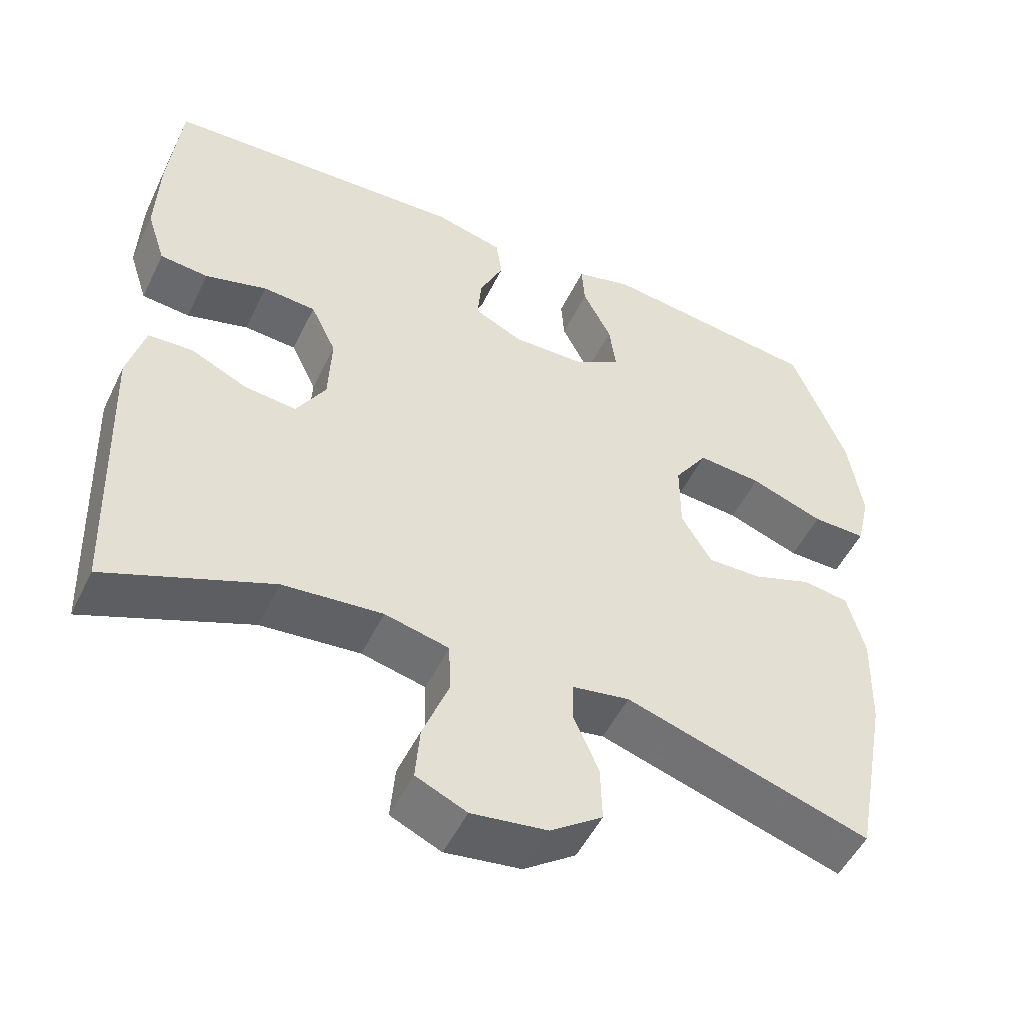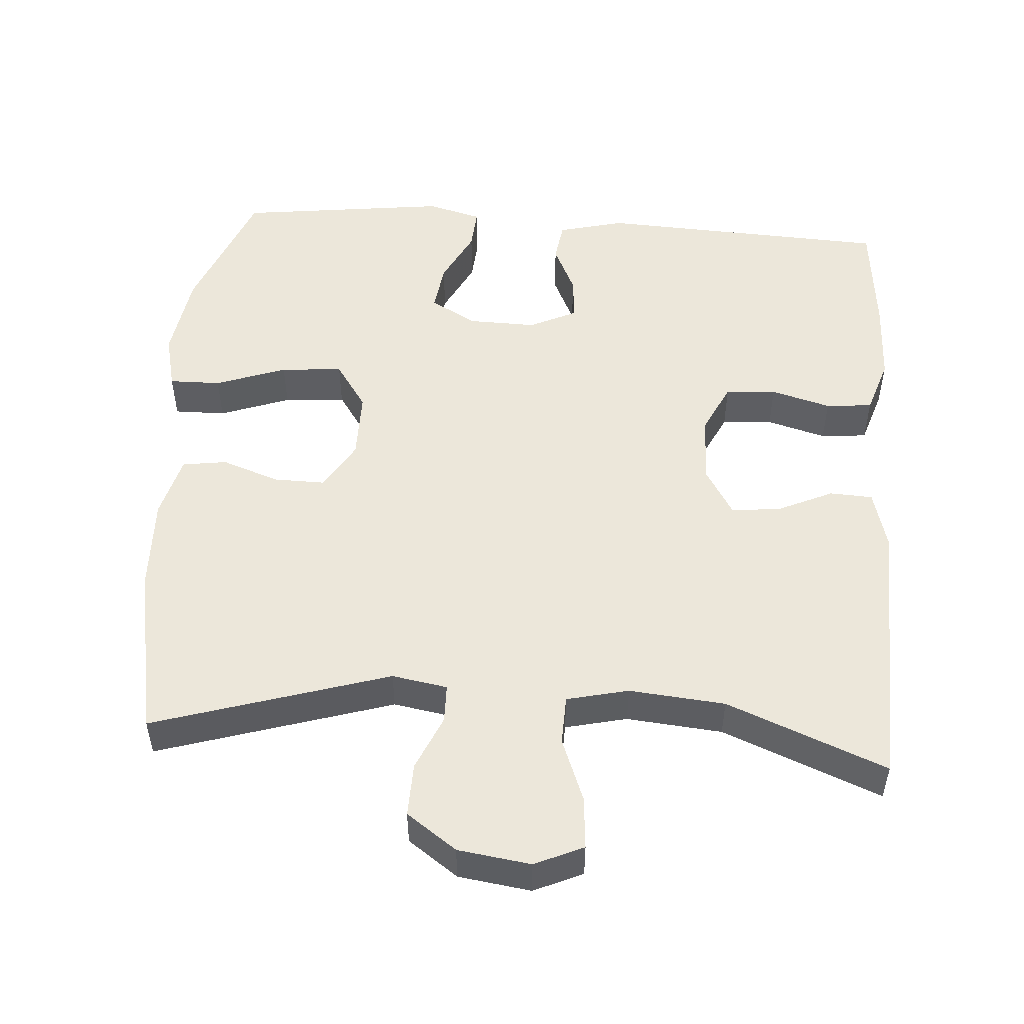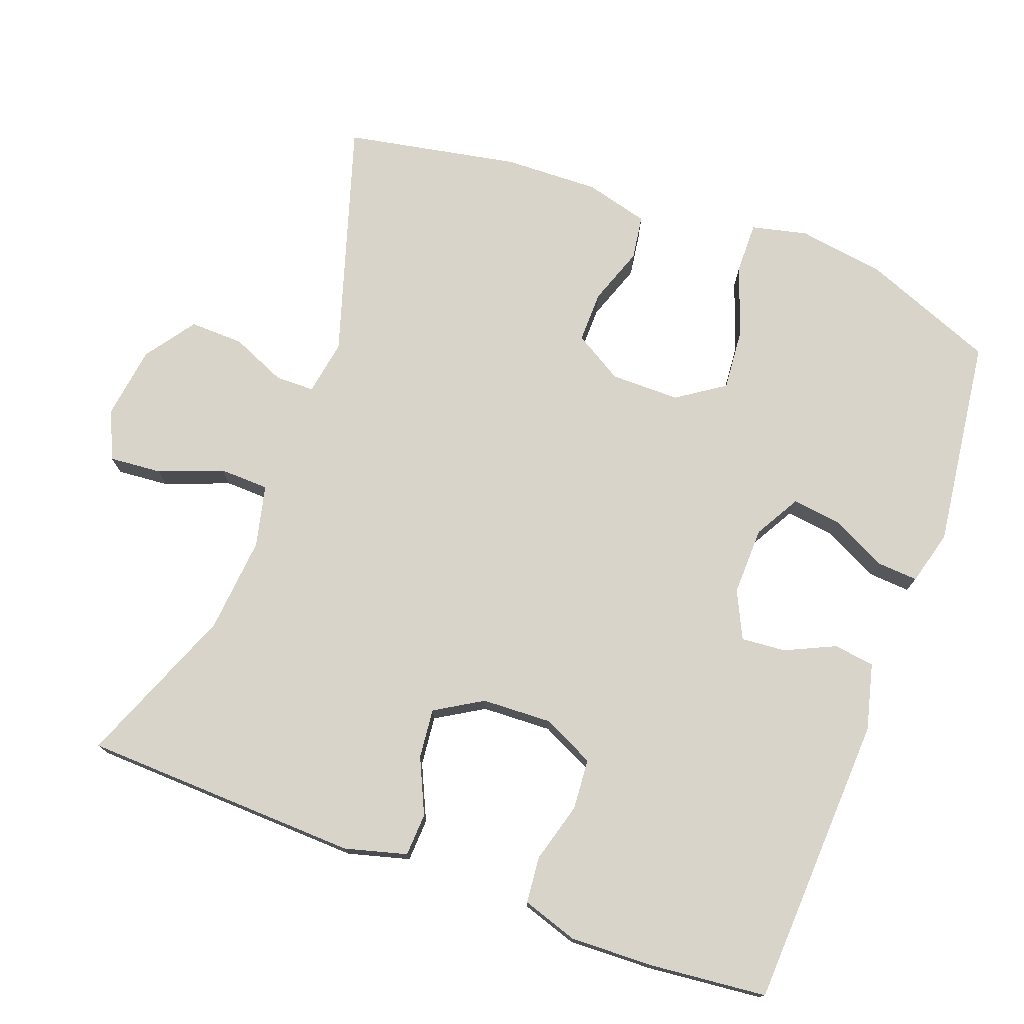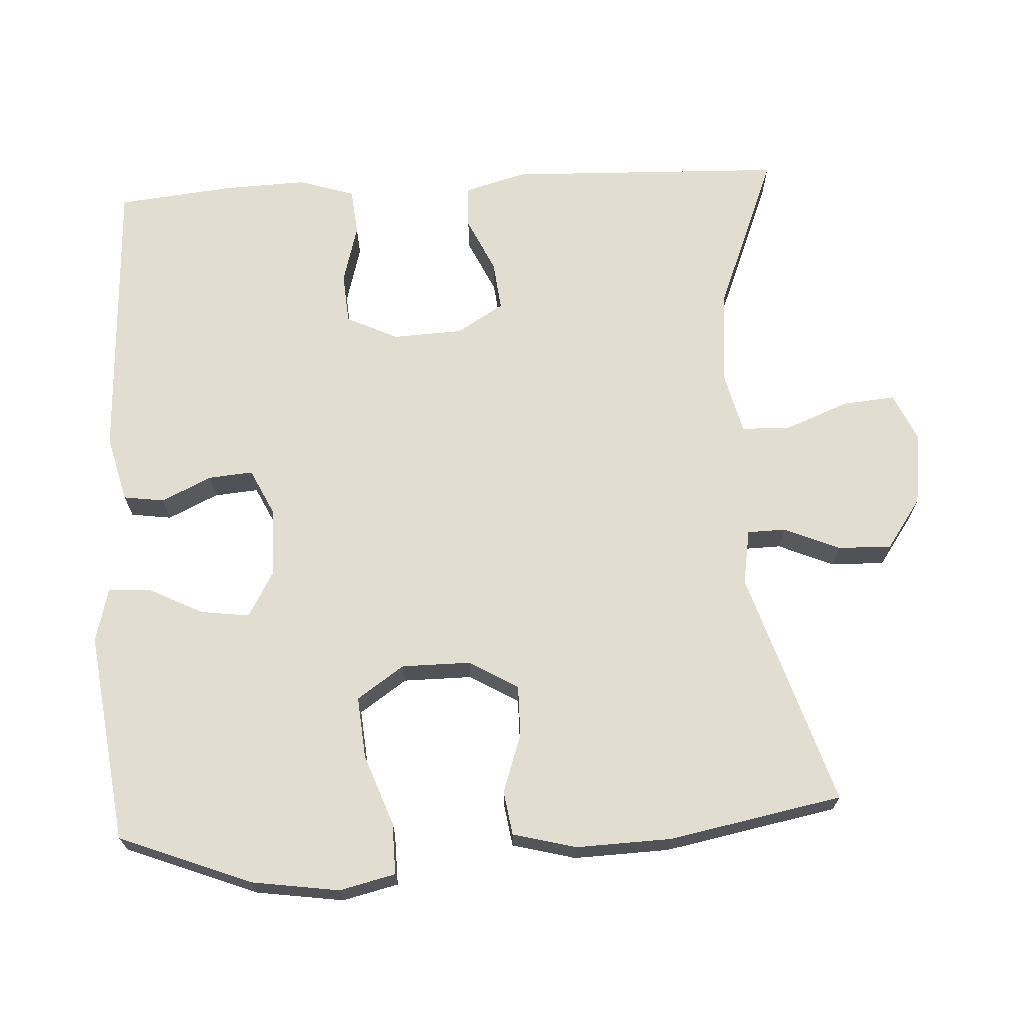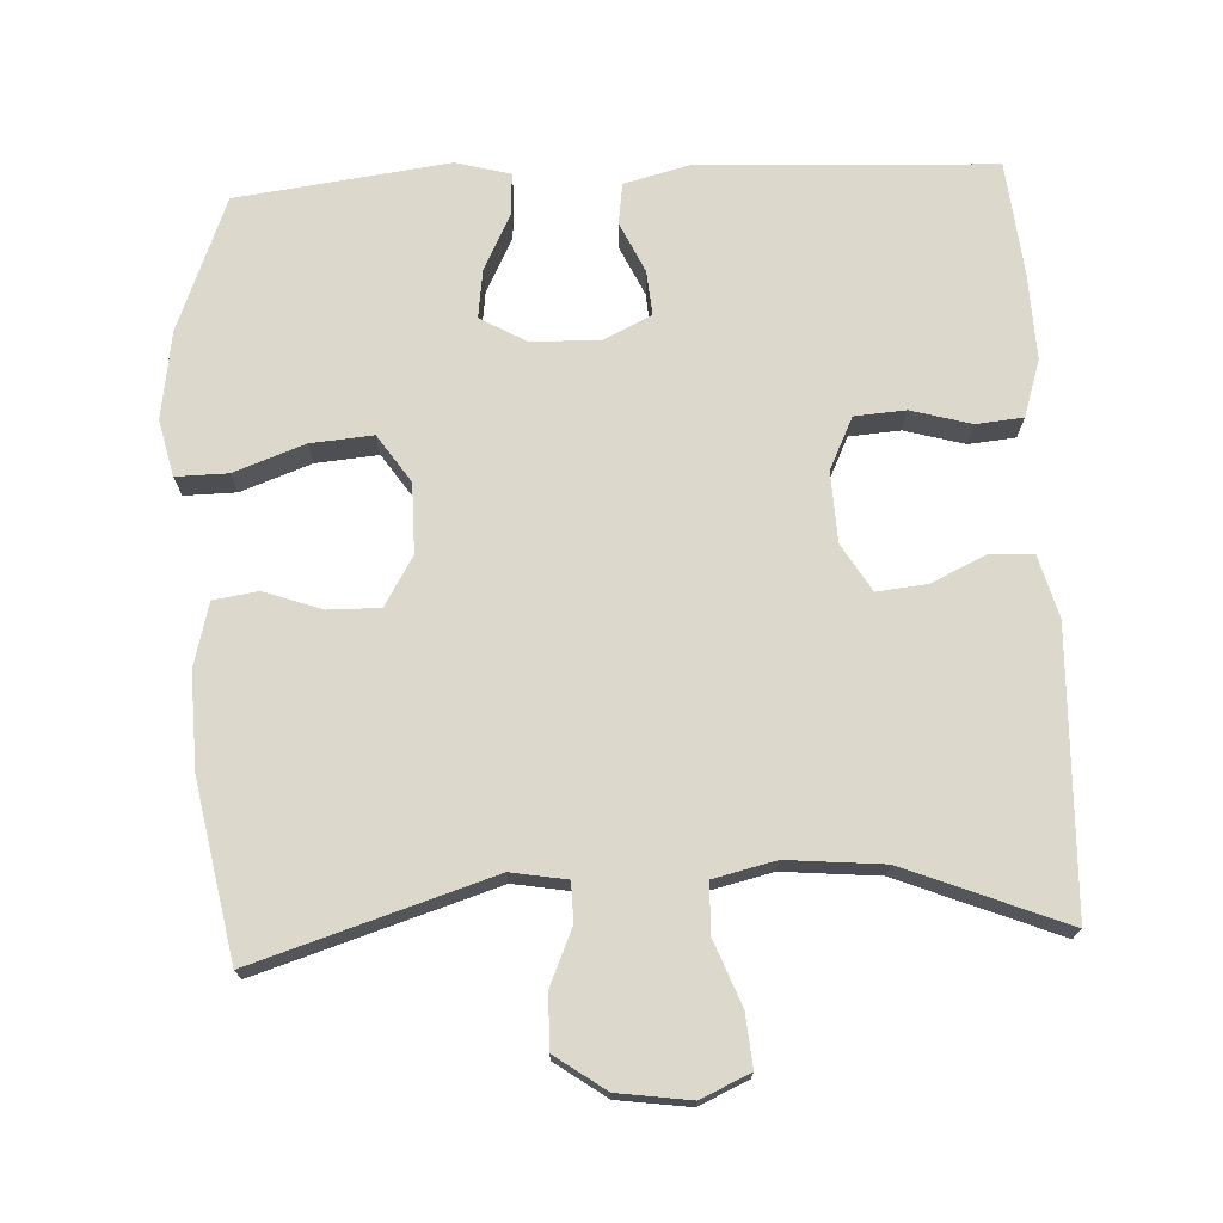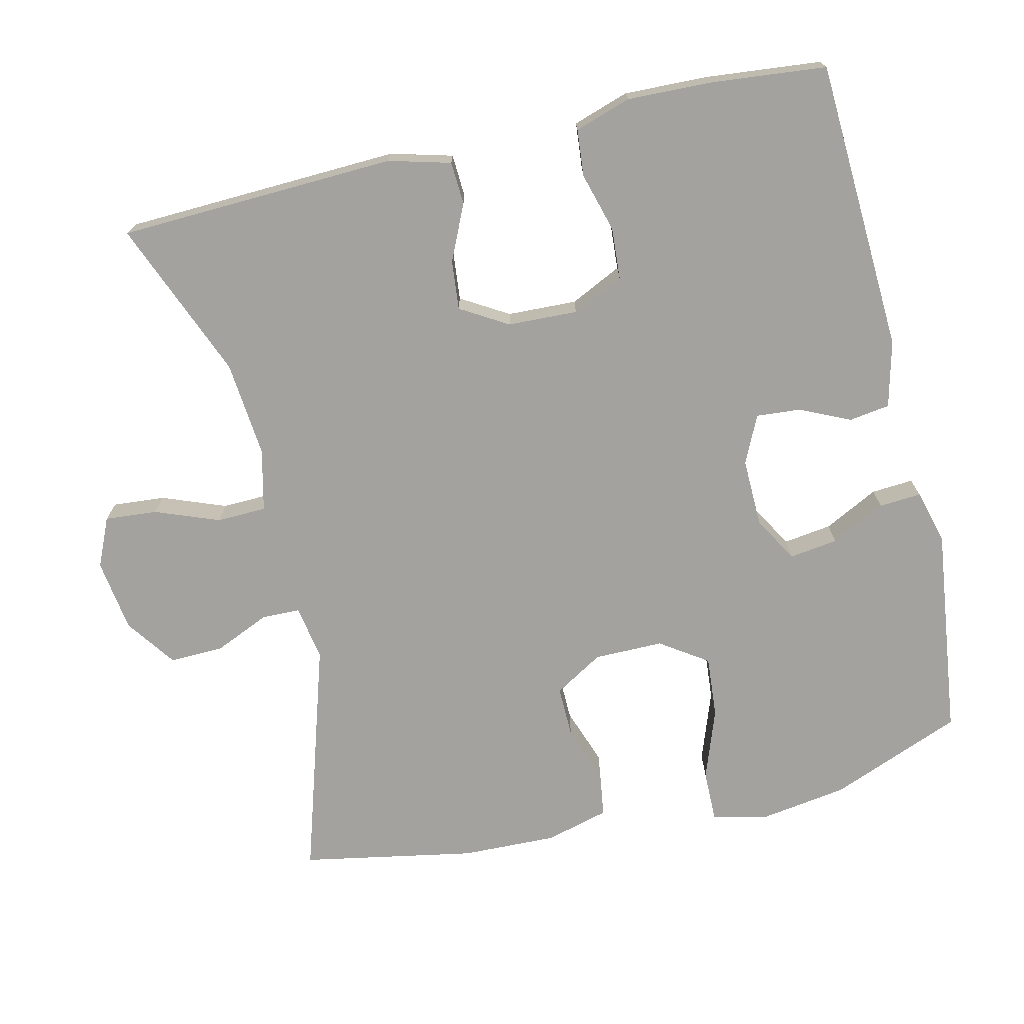
<metadata>
{"format":"obj","ext":"obj","renderer":"f3d","projection":"perspective","resolution":1024,"background":"white","views":[{"elev":-51.1,"azim":-25.4,"up":"+Z"},{"elev":51.2,"azim":-175.9,"up":"+Y"},{"elev":75.2,"azim":-69.7,"up":"+Y"},{"elev":68.7,"azim":86.7,"up":"+Y"},{"elev":72.7,"azim":177.2,"up":"+Y"},{"elev":-72.5,"azim":-76.7,"up":"+Y"}]}
</metadata>
<code>
v -0.5 0.07 -0.5
v -0.514 0.07 -0.118
v -0.491 0.07 -0.033
v -0.432 0.07 -0.03
v -0.356 0.07 -0.065
v -0.288 0.07 -0.072
v -0.249 0.07 -0.007
v -0.245 0.07 0.089
v -0.279 0.07 0.16
v -0.349 0.07 0.165
v -0.431 0.07 0.142
v -0.495 0.07 0.148
v -0.52 0.07 0.225
v -0.516 0.07 0.341
v -0.5 0.07 0.5
v -0.098 0.07 0.519
v -0.007 0.07 0.496
v 0.001 0.07 0.44
v -0.031 0.07 0.371
v -0.036 0.07 0.31
v 0.029 0.07 0.279
v 0.123 0.07 0.281
v 0.186 0.07 0.317
v 0.177 0.07 0.384
v 0.139 0.07 0.459
v 0.135 0.07 0.517
v 0.21 0.07 0.537
v 0.5 0.07 0.5
v 0.572 0.07 0.318
v 0.59 0.07 0.198
v 0.572 0.07 0.121
v 0.501 0.07 0.122
v 0.404 0.07 0.157
v 0.319 0.07 0.164
v 0.275 0.07 0.099
v 0.275 0.07 0.004
v 0.315 0.07 -0.063
v 0.386 0.07 -0.062
v 0.465 0.07 -0.034
v 0.526 0.07 -0.043
v 0.549 0.07 -0.13
v 0.545 0.07 -0.261
v 0.5 0.07 -0.5
v 0.176 0.07 -0.399
v 0.1 0.07 -0.412
v 0.099 0.07 -0.465
v 0.132 0.07 -0.541
v 0.134 0.07 -0.615
v 0.065 0.07 -0.664
v -0.035 0.07 -0.678
v -0.102 0.07 -0.648
v -0.096 0.07 -0.576
v -0.062 0.07 -0.488
v -0.064 0.07 -0.42
v -0.149 0.07 -0.4
v -0.281 0.07 -0.412
v -0.5 0 -0.5
v -0.514 0 -0.118
v -0.491 0 -0.033
v -0.432 0 -0.03
v -0.356 0 -0.065
v -0.288 0 -0.072
v -0.249 0 -0.007
v -0.245 0 0.089
v -0.279 0 0.16
v -0.349 0 0.165
v -0.431 0 0.142
v -0.495 0 0.148
v -0.52 0 0.225
v -0.516 0 0.341
v -0.5 0 0.5
v -0.098 0 0.519
v -0.007 0 0.496
v 0.001 0 0.44
v -0.031 0 0.371
v -0.036 0 0.31
v 0.029 0 0.279
v 0.123 0 0.281
v 0.186 0 0.317
v 0.177 0 0.384
v 0.139 0 0.459
v 0.135 0 0.517
v 0.21 0 0.537
v 0.5 0 0.5
v 0.572 0 0.318
v 0.59 0 0.198
v 0.572 0 0.121
v 0.501 0 0.122
v 0.404 0 0.157
v 0.319 0 0.164
v 0.275 0 0.099
v 0.275 0 0.004
v 0.315 0 -0.063
v 0.386 0 -0.062
v 0.465 0 -0.034
v 0.526 0 -0.043
v 0.549 0 -0.13
v 0.545 0 -0.261
v 0.5 0 -0.5
v 0.176 0 -0.399
v 0.1 0 -0.412
v 0.099 0 -0.465
v 0.132 0 -0.541
v 0.134 0 -0.615
v 0.065 0 -0.664
v -0.035 0 -0.678
v -0.102 0 -0.648
v -0.096 0 -0.576
v -0.062 0 -0.488
v -0.064 0 -0.42
v -0.149 0 -0.4
v -0.281 0 -0.412
f 50 51 52 53
f 50 53 54
f 49 50 54
f 46 47 48 49
f 45 46 49 54
f 44 45 54 55
f 42 43 44
f 41 42 44 55
f 38 39 40 41
f 37 38 41 55
f 30 31 32 33
f 30 33 34
f 29 30 34
f 28 29 34
f 27 28 34 35
f 24 25 26 27
f 23 24 27 35
f 16 17 18 19
f 16 19 20
f 15 16 20
f 14 15 20 21
f 10 11 12 13
f 9 10 13 14
f 2 3 4 5
f 56 1 2 5
f 56 5 6
f 36 37 55 56
f 36 56 6 7
f 22 23 35 36
f 21 22 36 7
f 9 14 21
f 8 9 21
f 7 8 21
f 109 108 107 106
f 110 109 106
f 110 106 105
f 105 104 103 102
f 110 105 102 101
f 111 110 101 100
f 100 99 98
f 111 100 98 97
f 97 96 95 94
f 111 97 94 93
f 89 88 87 86
f 90 89 86
f 90 86 85
f 90 85 84
f 91 90 84 83
f 83 82 81 80
f 91 83 80 79
f 75 74 73 72
f 76 75 72
f 76 72 71
f 77 76 71 70
f 69 68 67 66
f 70 69 66 65
f 61 60 59 58
f 61 58 57 112
f 62 61 112
f 112 111 93 92
f 63 62 112 92
f 92 91 79 78
f 63 92 78 77
f 77 70 65
f 77 65 64
f 77 64 63
f 1 57 58 2
f 2 58 59 3
f 3 59 60 4
f 4 60 61 5
f 5 61 62 6
f 6 62 63 7
f 7 63 64 8
f 8 64 65 9
f 9 65 66 10
f 10 66 67 11
f 11 67 68 12
f 12 68 69 13
f 13 69 70 14
f 14 70 71 15
f 15 71 72 16
f 16 72 73 17
f 17 73 74 18
f 18 74 75 19
f 19 75 76 20
f 20 76 77 21
f 21 77 78 22
f 22 78 79 23
f 23 79 80 24
f 24 80 81 25
f 25 81 82 26
f 26 82 83 27
f 27 83 84 28
f 28 84 85 29
f 29 85 86 30
f 30 86 87 31
f 31 87 88 32
f 32 88 89 33
f 33 89 90 34
f 34 90 91 35
f 35 91 92 36
f 36 92 93 37
f 37 93 94 38
f 38 94 95 39
f 39 95 96 40
f 40 96 97 41
f 41 97 98 42
f 42 98 99 43
f 43 99 100 44
f 44 100 101 45
f 45 101 102 46
f 46 102 103 47
f 47 103 104 48
f 48 104 105 49
f 49 105 106 50
f 50 106 107 51
f 51 107 108 52
f 52 108 109 53
f 53 109 110 54
f 54 110 111 55
f 55 111 112 56
f 56 112 57 1

</code>
